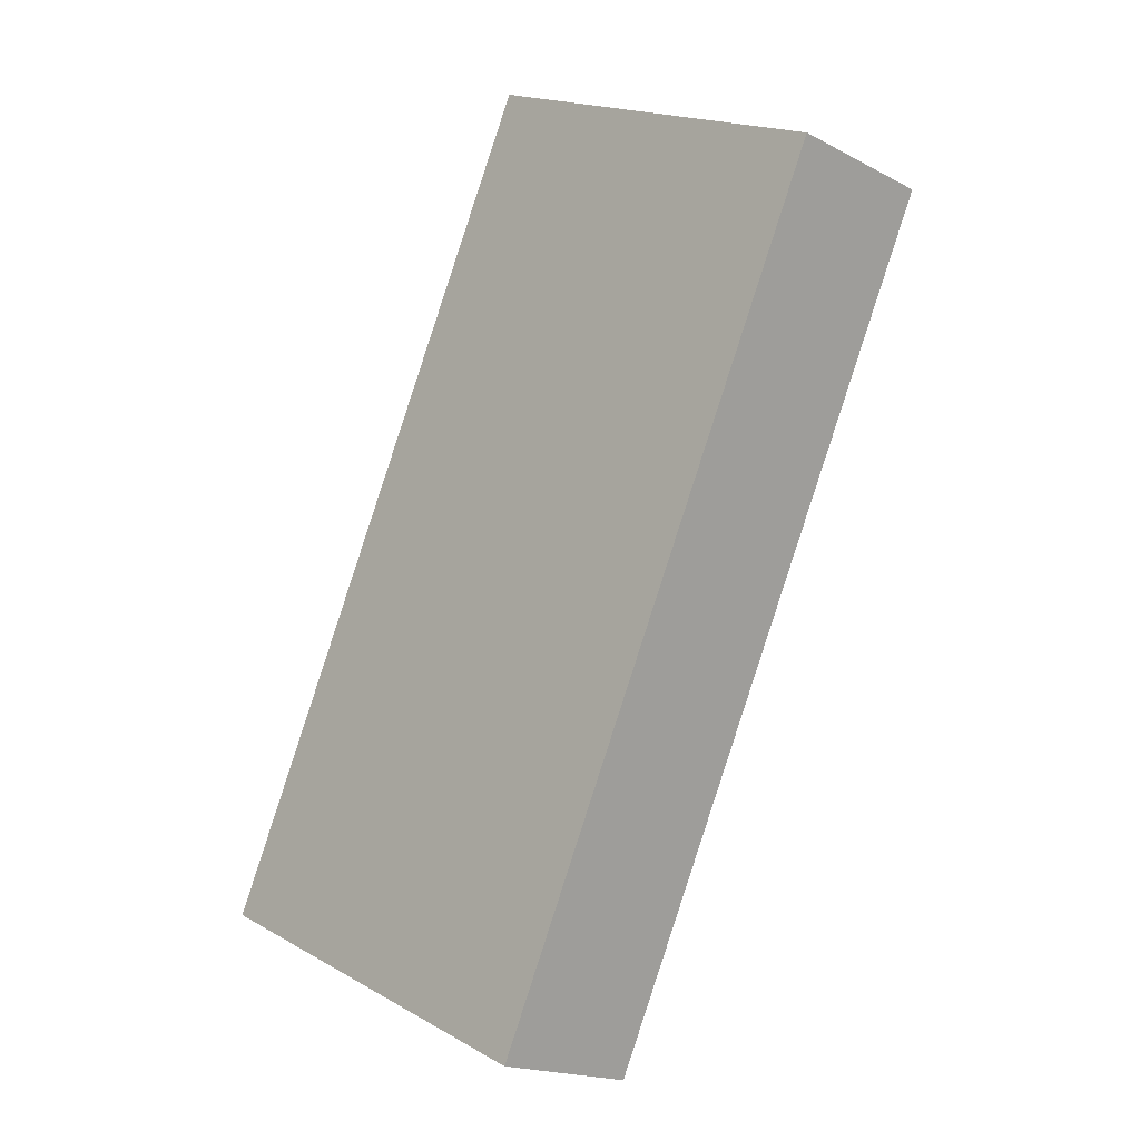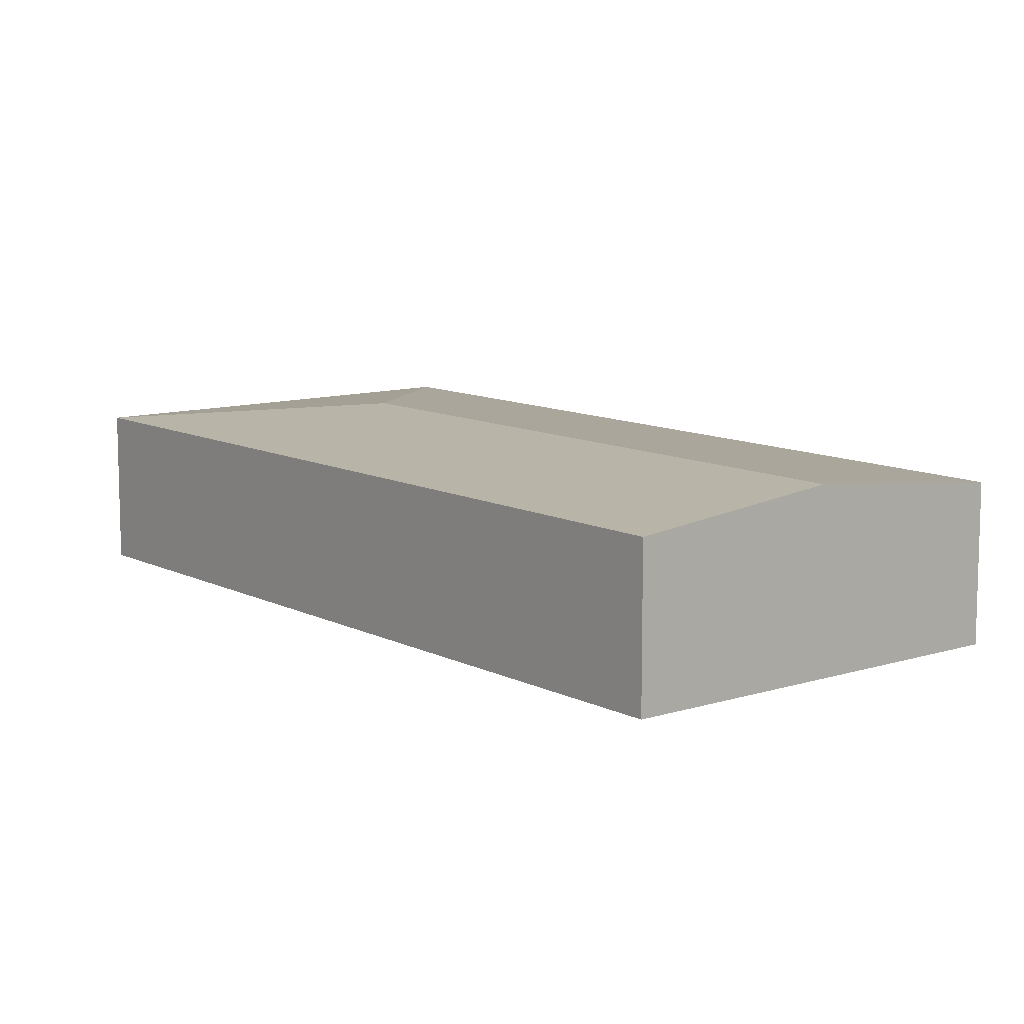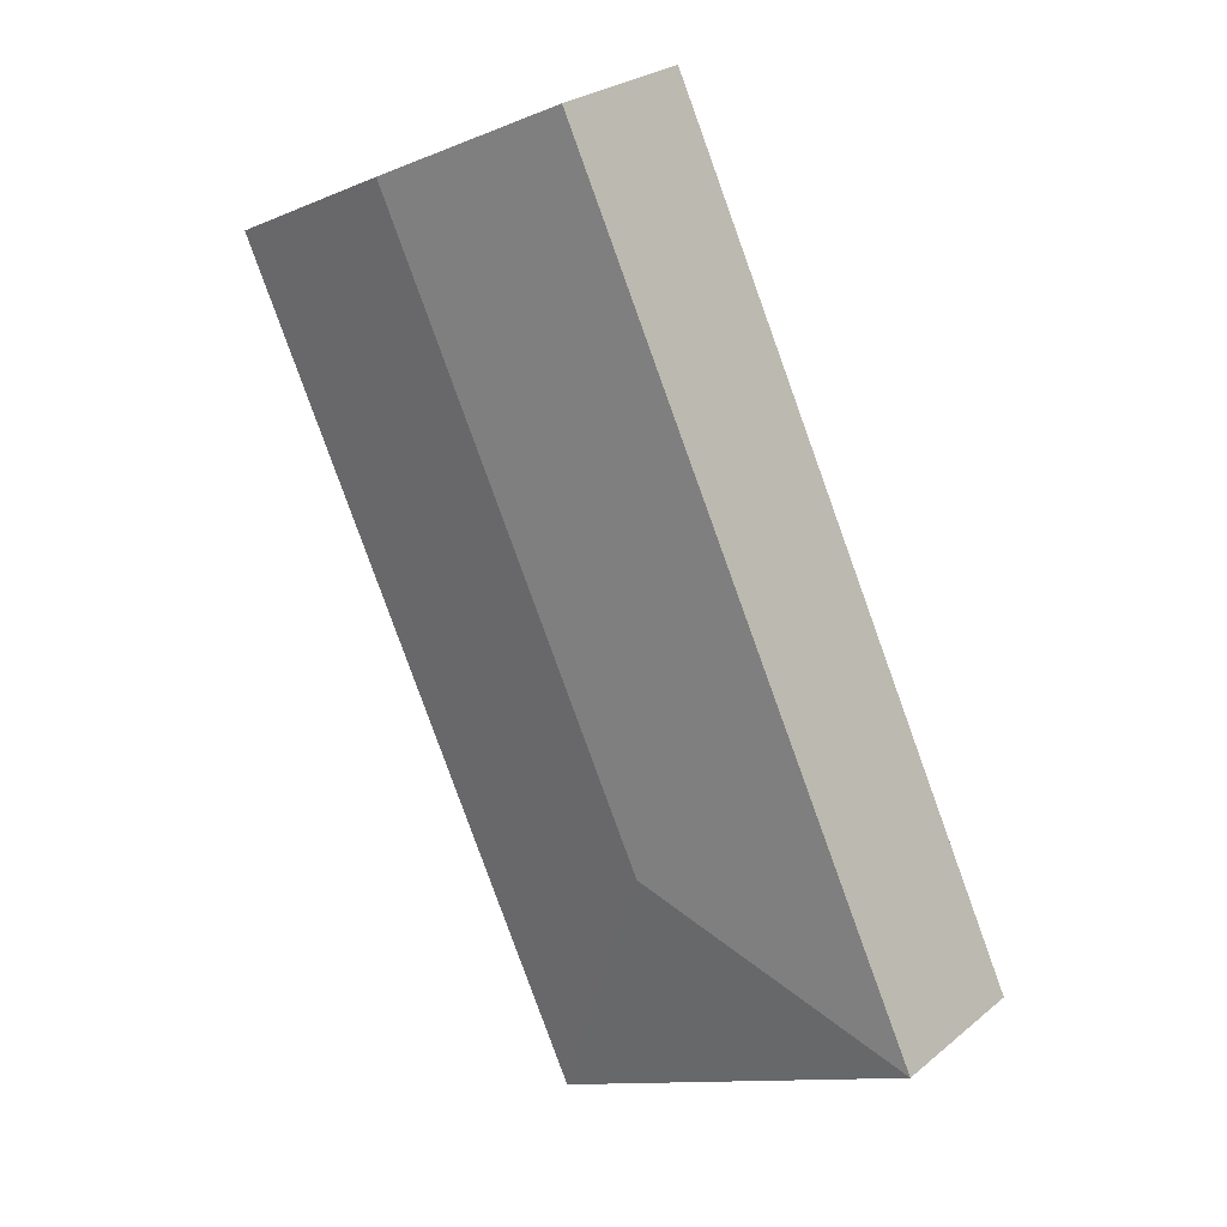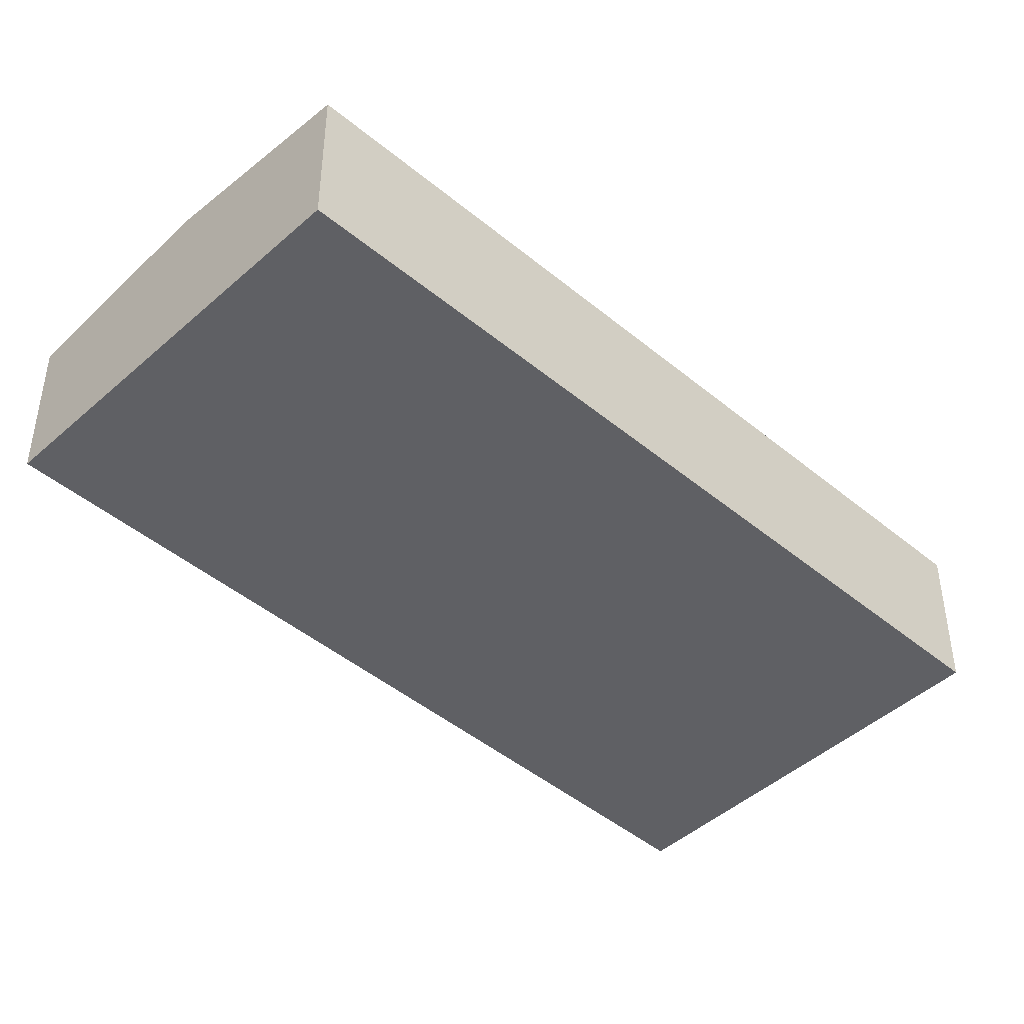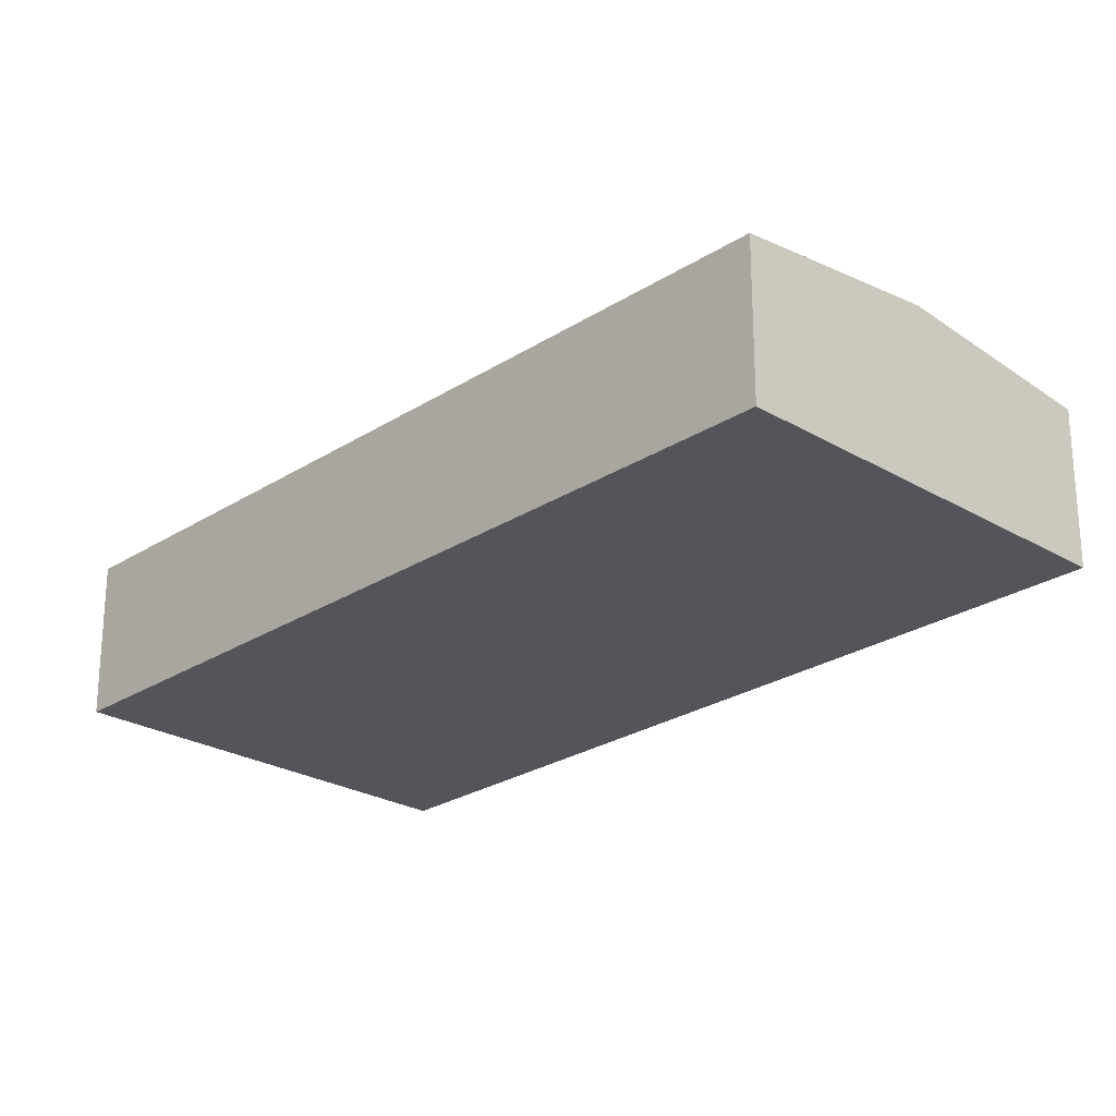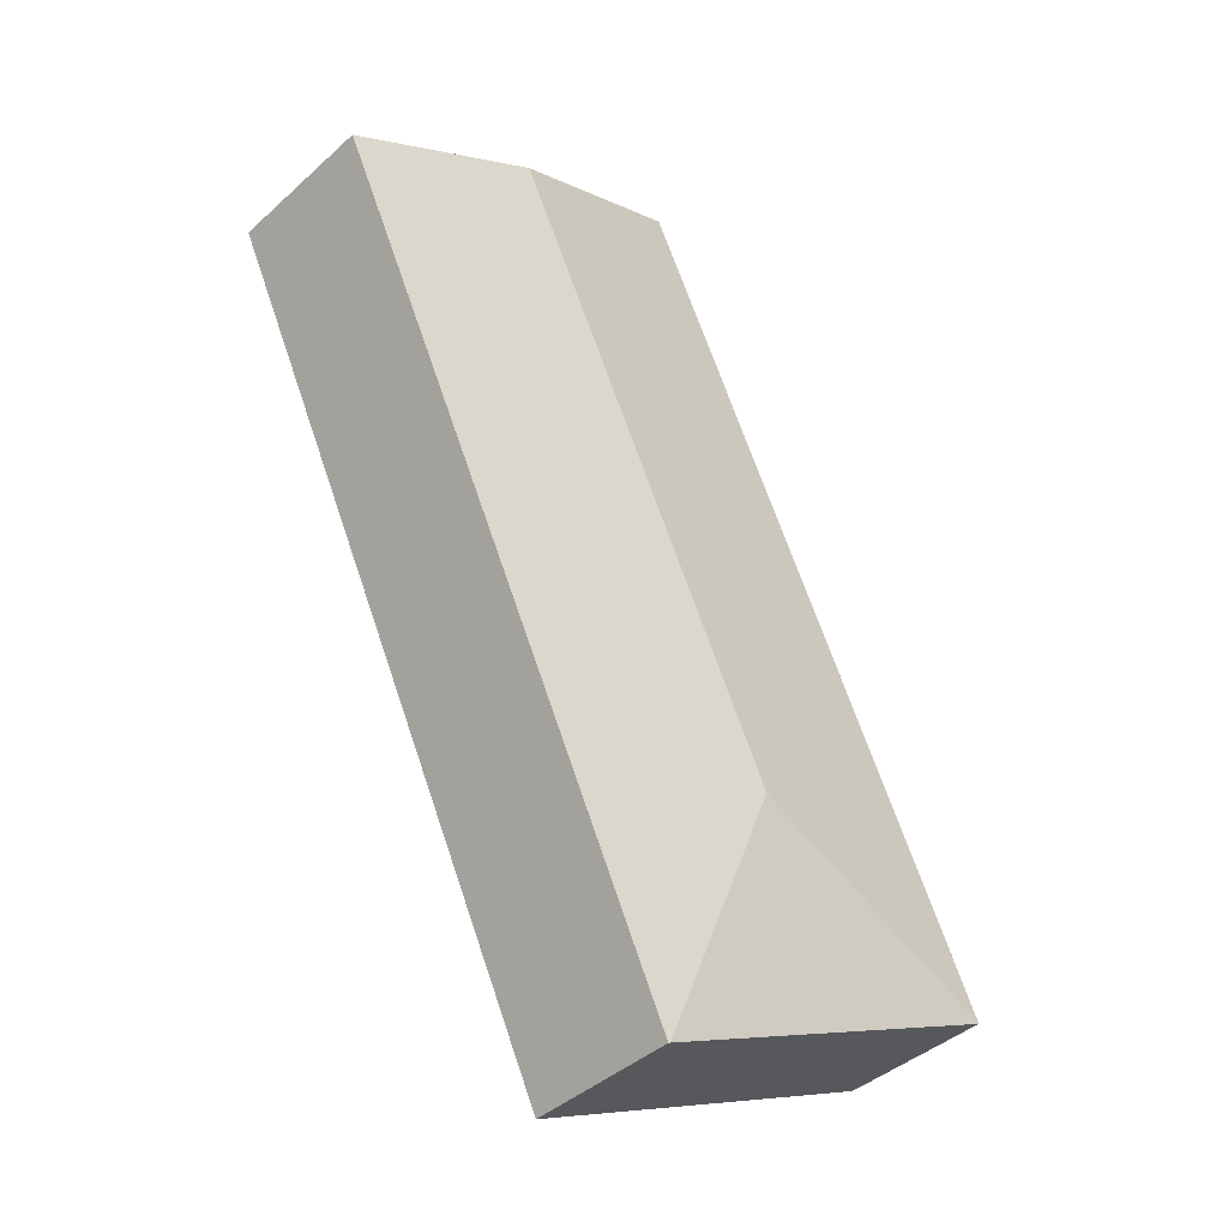
<metadata>
{"format":"obj","ext":"obj","renderer":"f3d","projection":"perspective","resolution":1024,"background":"white","views":[{"elev":-18.0,"azim":44.3,"up":"+Z"},{"elev":10.5,"azim":-12.8,"up":"+Y"},{"elev":26.3,"azim":-141.5,"up":"+Z"},{"elev":-45.1,"azim":71.7,"up":"+Y"},{"elev":-25.0,"azim":-18.1,"up":"+Y"},{"elev":-41.3,"azim":137.4,"up":"+Z"}]}
</metadata>
<code>
v  6.065 2.459 -2.89
v  10.77 2.46 6.91
v  6.094 2.456 -2.904
v  4.489 2.792 1.582
v  9.046 2.792 11.05
v  12.05 2.461 9.596
v  0.052 2.459 -0.025
v  0 2.459 1.506e-16
v  6.024 2.459 12.52
v  6.094 1.778e-16 -2.904
v  6.065 1.77e-16 -2.89
v  0.052 1.531e-18 -0.025
v  0 0 0
v  6.024 -7.667e-16 12.52
v  9.046 -6.769e-16 11.05
v  12.05 -5.876e-16 9.596
v  10.77 -4.231e-16 6.91
g defaultobject
f 1 2 3
f 2 1 4
f 2 4 5
f 2 5 6
f 7 4 1
f 4 7 8
f 5 8 9
f 8 5 4
f 10 1 3
f 1 10 7
f 7 10 11
f 7 11 12
f 7 12 8
f 8 12 13
f 13 9 8
f 9 13 14
f 14 5 9
f 5 14 15
f 5 15 6
f 6 15 16
f 16 2 6
f 2 16 17
f 2 17 3
f 3 17 10
f 17 11 10
f 11 17 12
f 12 17 13
f 13 17 14
f 14 17 15
f 15 17 16

</code>
